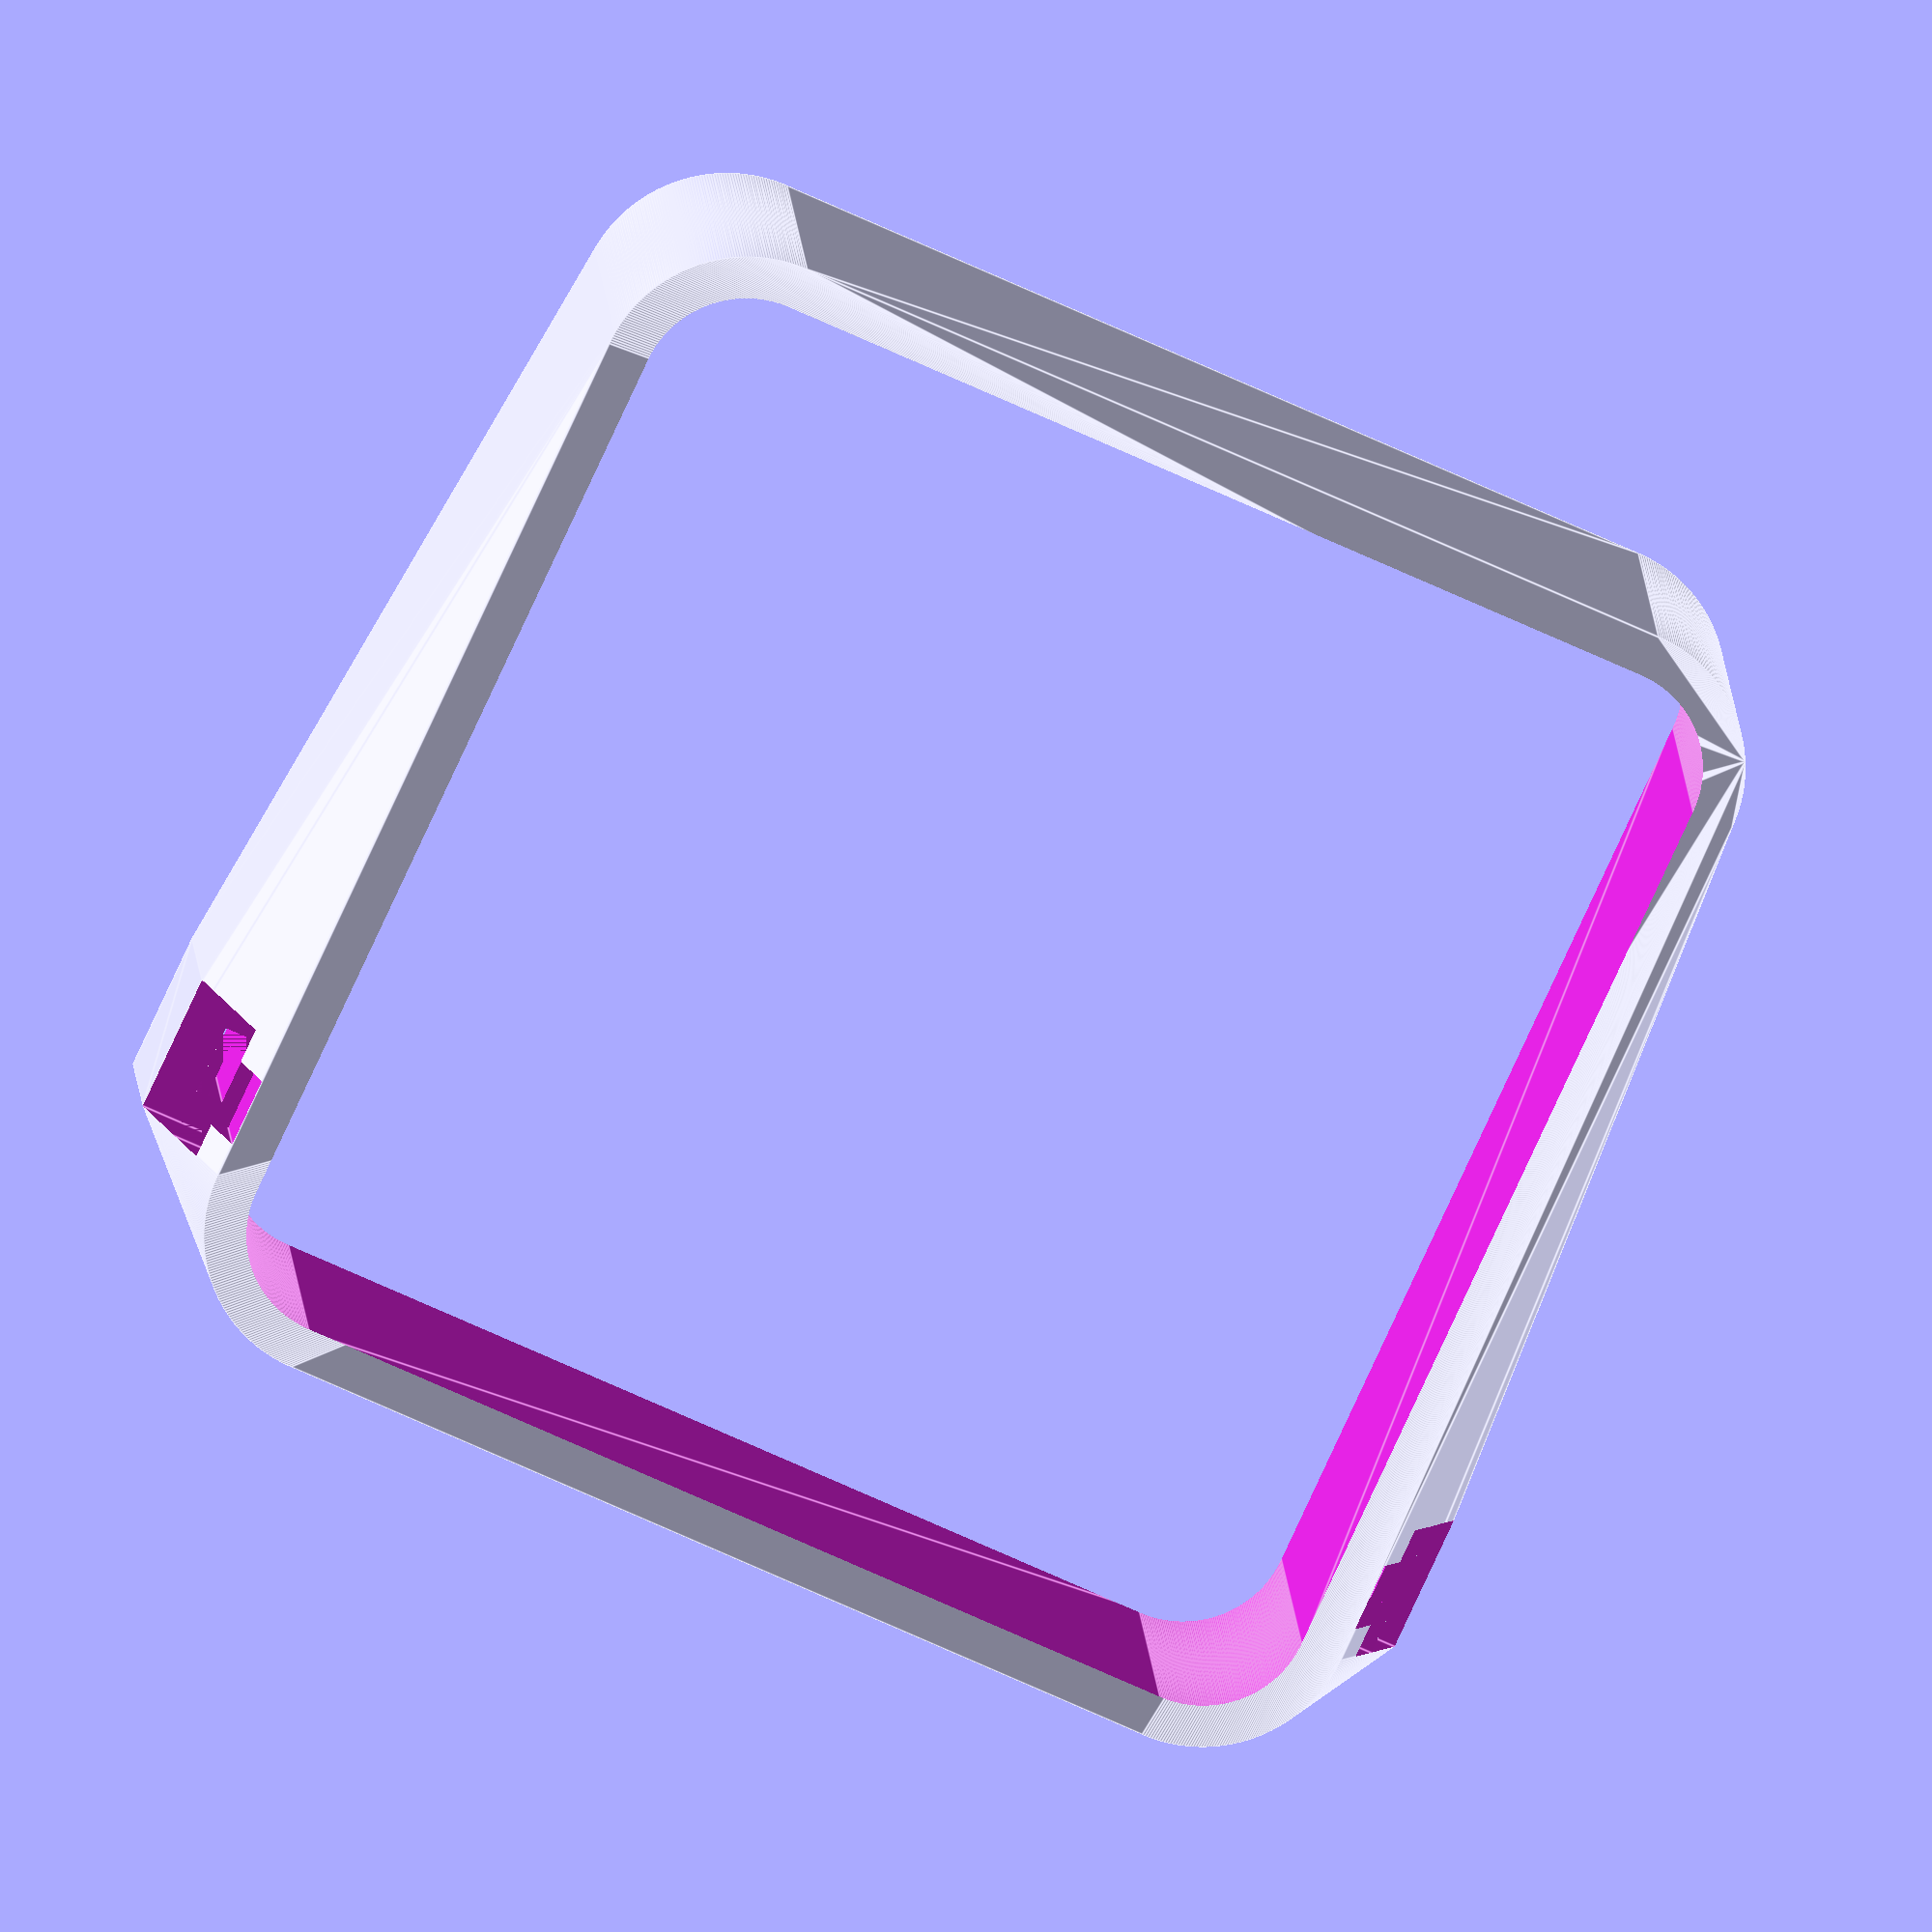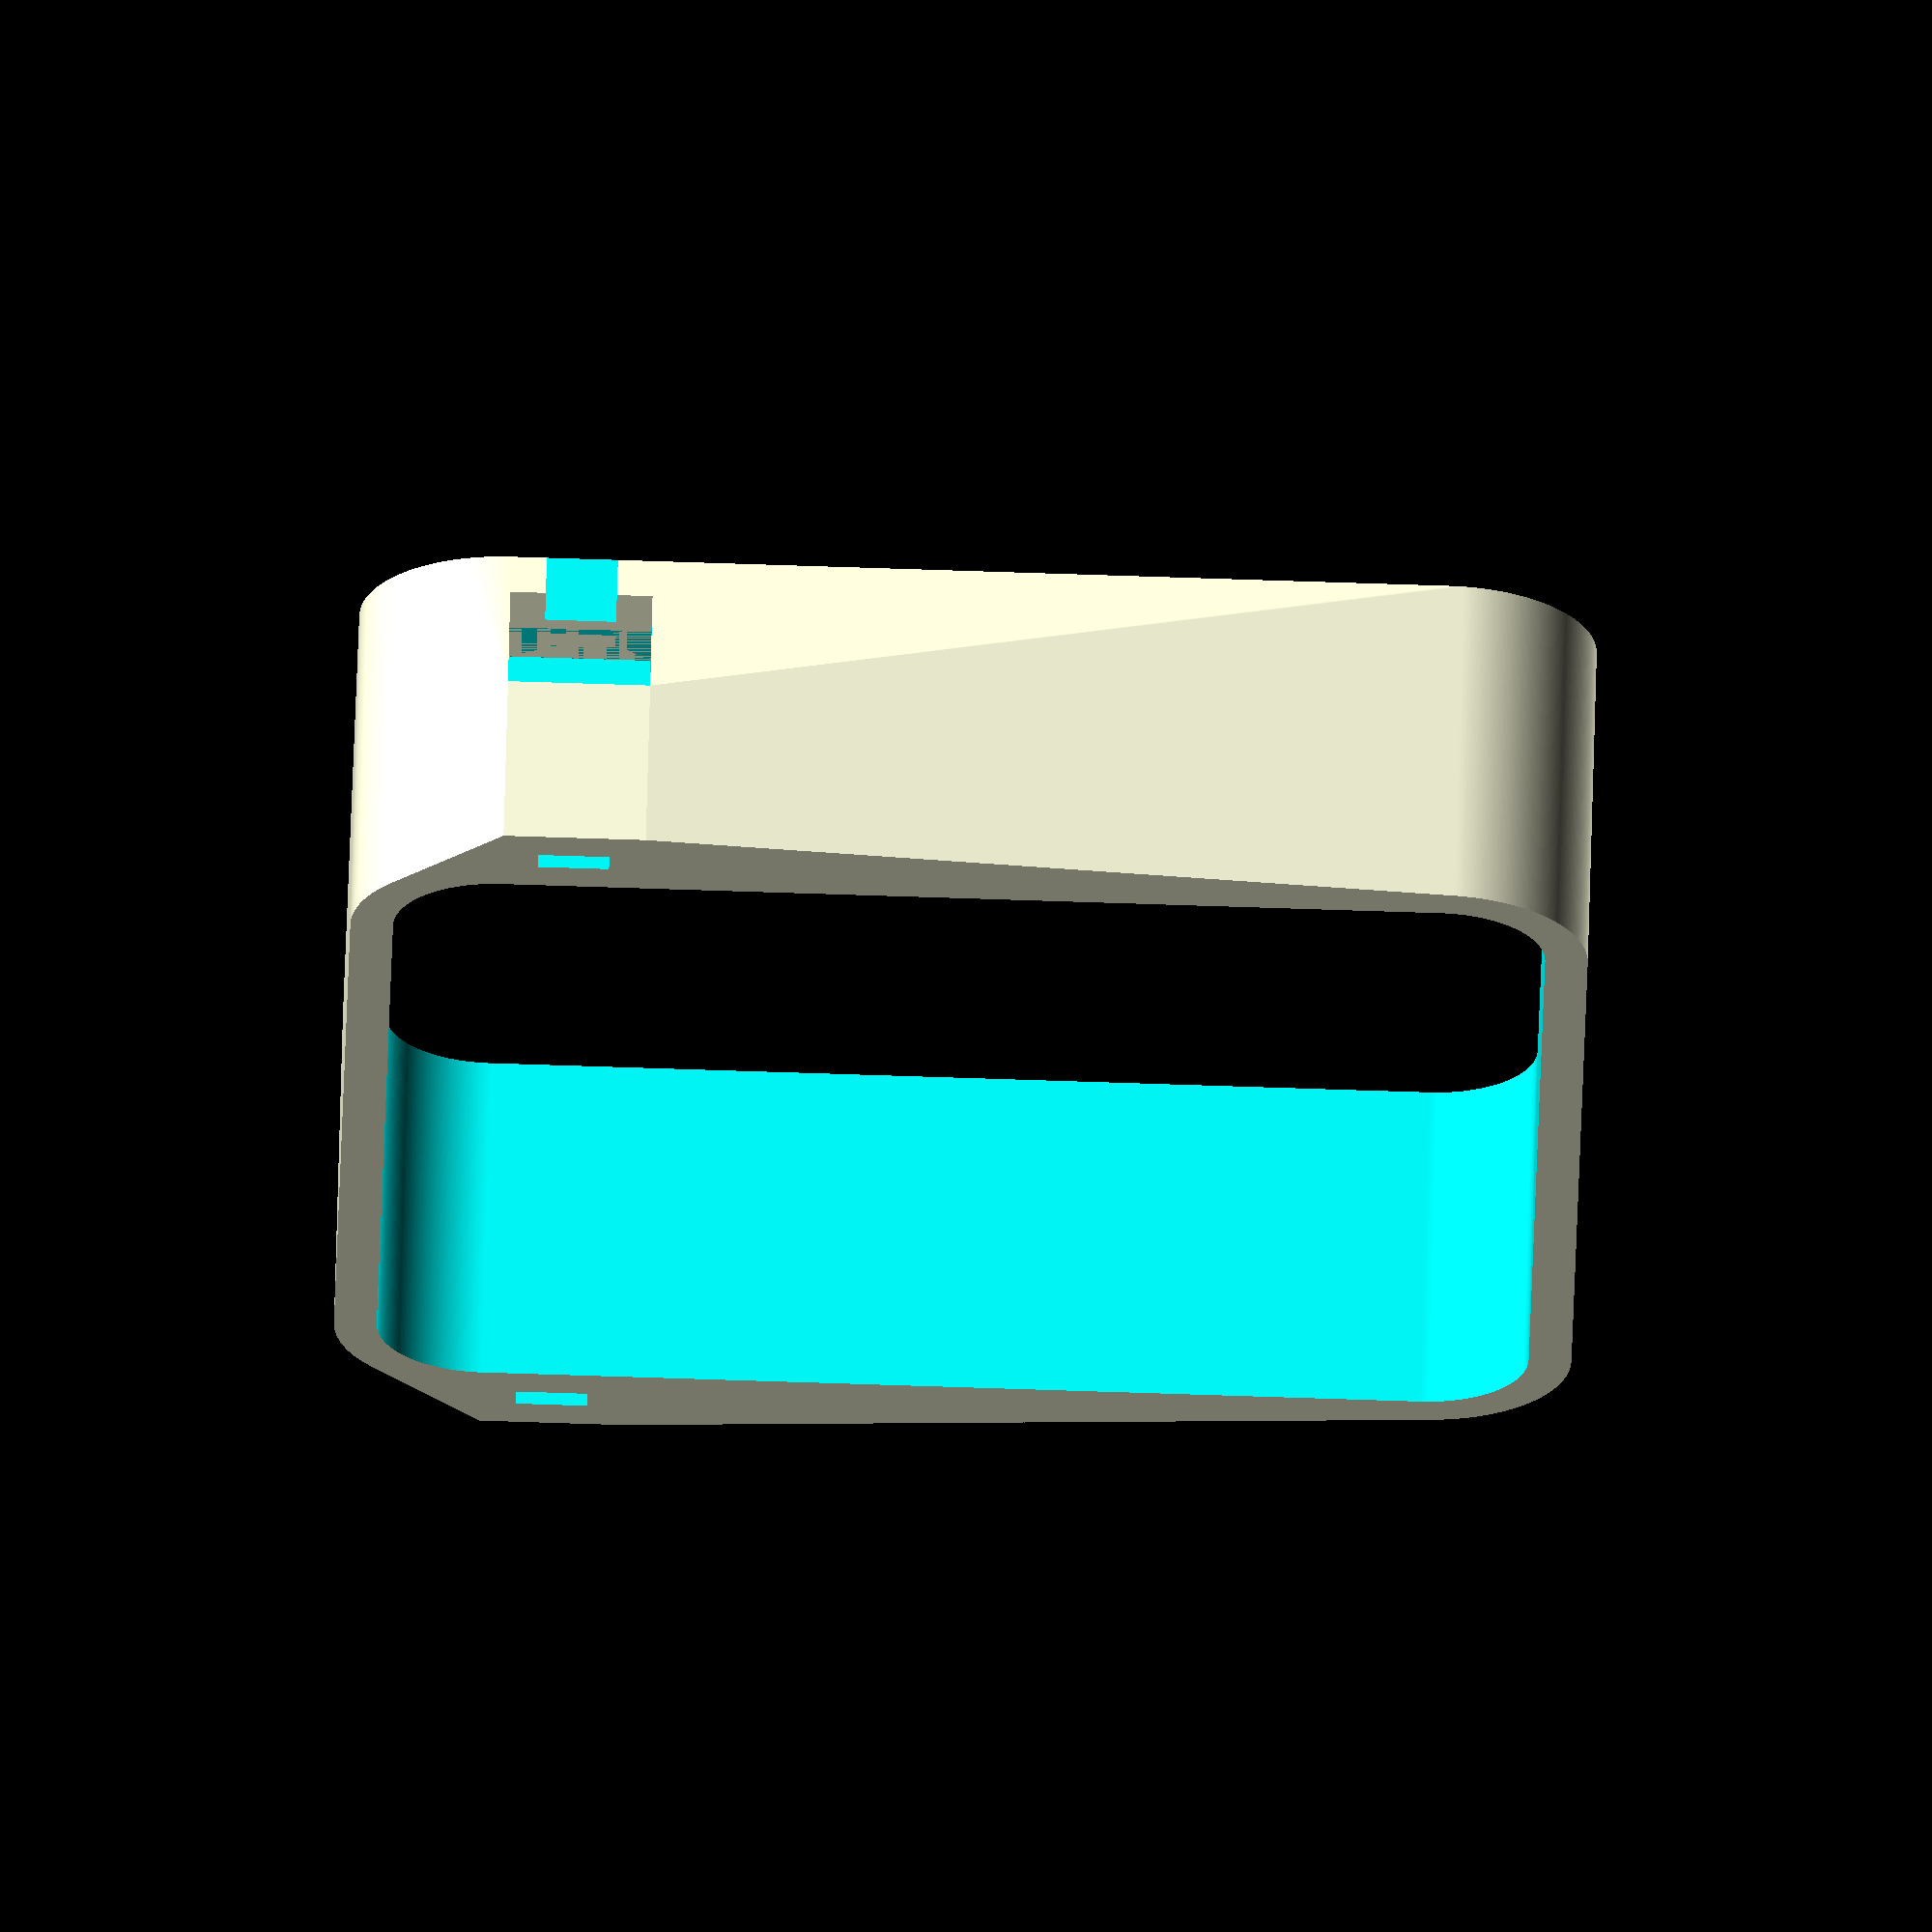
<openscad>
// CC BY-SA, FHNW (University of Applied Sciences and Arts Northwestern Switzerland)

$fn = 360;

d = 3;
h = 24;
r = 7.5;
w = 81;
wi = w - 2 * r;

module overhang(a, w) {
  s = sqrt(2);
  translate([-a, 0, 0]) difference() {
    cube([a, w, a]);
    translate([0, -0.01, a]) rotate([0, 45, 0]) cube([s * a, 1.02 * w, a]);
  }
}

difference() {
    hull() {
        translate([0, 0, 0]) cylinder(h, r + d, r + d);
        translate([0, wi, 0]) cylinder(h, r + d, r + d);
        translate([wi, wi, 0]) cylinder(h, r + d, r + d);
        translate([wi, 0, 0]) cylinder(h, r + d, r + d);
        translate([-r - 8,  0, 0]) cube([8, 10, h/2]);
        translate([-r + 81,  0, 0]) cube([8, 10, h/2]);
    }
    hull() {
        translate([0, 0, -1]) cylinder(h + 2, r, r);
        translate([0, wi, -1]) cylinder(h + 2, r, r);
        translate([wi, wi, -1]) cylinder(h + 2, r, r);
        translate([wi, 0, -1]) cylinder(h + 2, r, r);
    }
    // zip tie holes
    translate([-r -5, 2.5, -1]) cube([2, 5, h + 2]);
    translate([-r -10 - 5 + 4, 0, 12]) cube([10, 10, 5.201]);
    translate([-r - 1, 0, 12 + 5.2]) overhang(6, 10);

    translate([-r + 3 + 81, 2.5, -1]) cube([2, 5, h + 2]);
    translate([-r + 1 + 81, 0, 12]) cube([10, 10, 5.201]);
    translate([-r + 1 + 81, 10, 12 + 5.2]) rotate([0, 0, 180]) overhang(6, 10);
}
</openscad>
<views>
elev=165.7 azim=204.7 roll=183.4 proj=o view=edges
elev=295.1 azim=269.0 roll=181.5 proj=o view=wireframe
</views>
